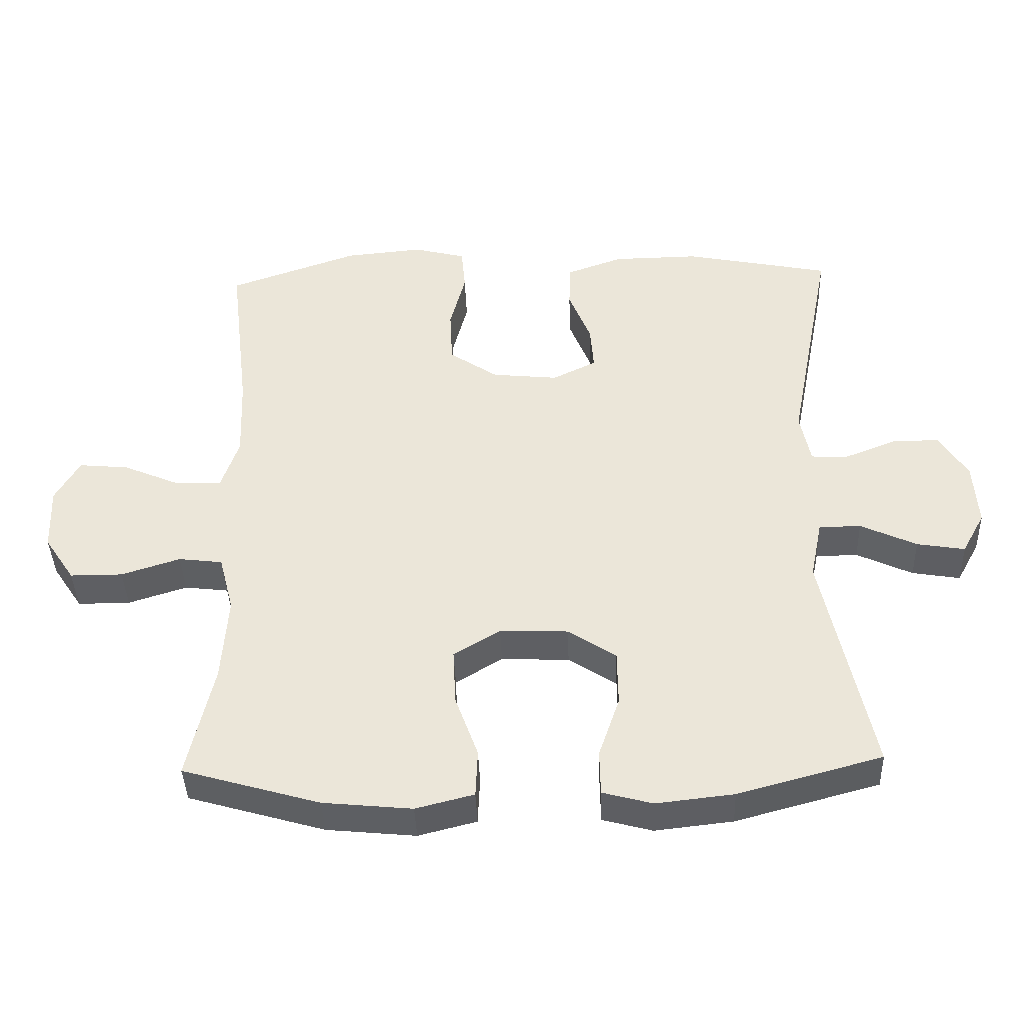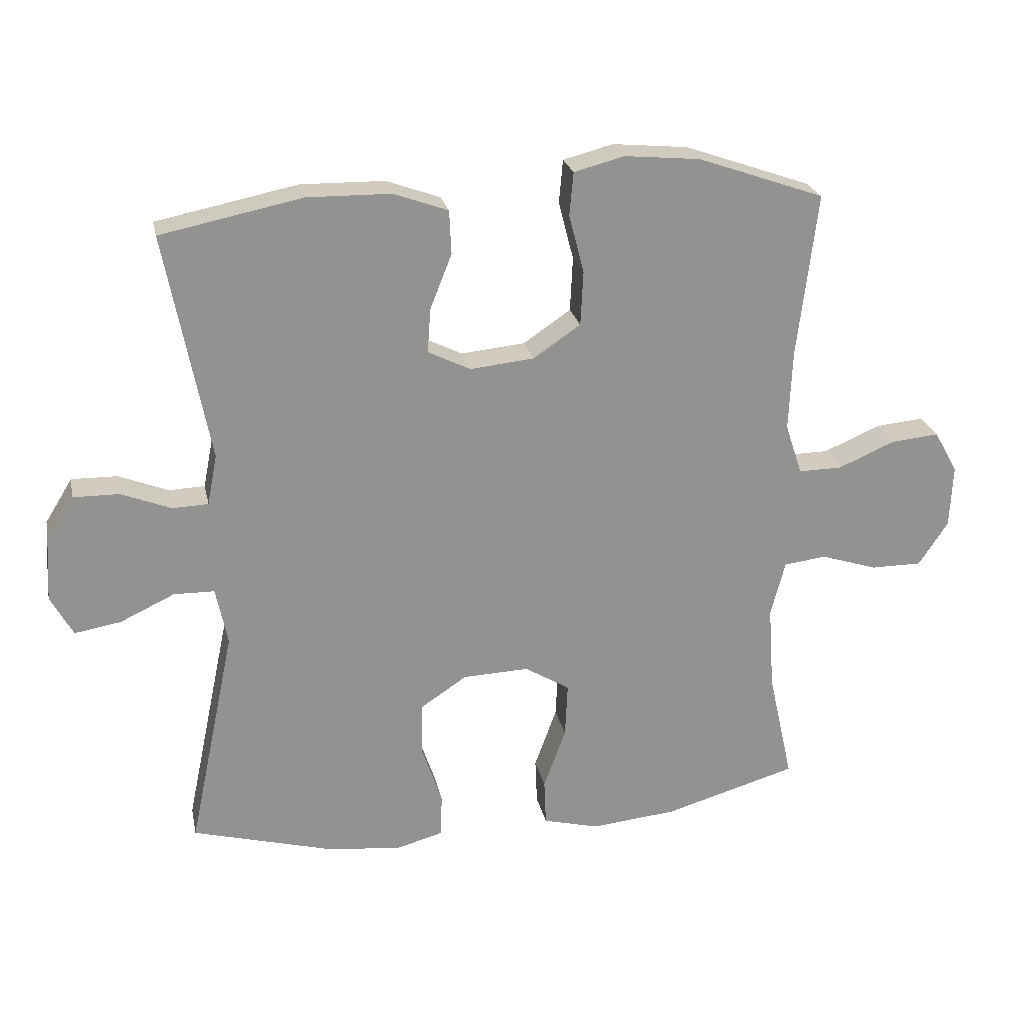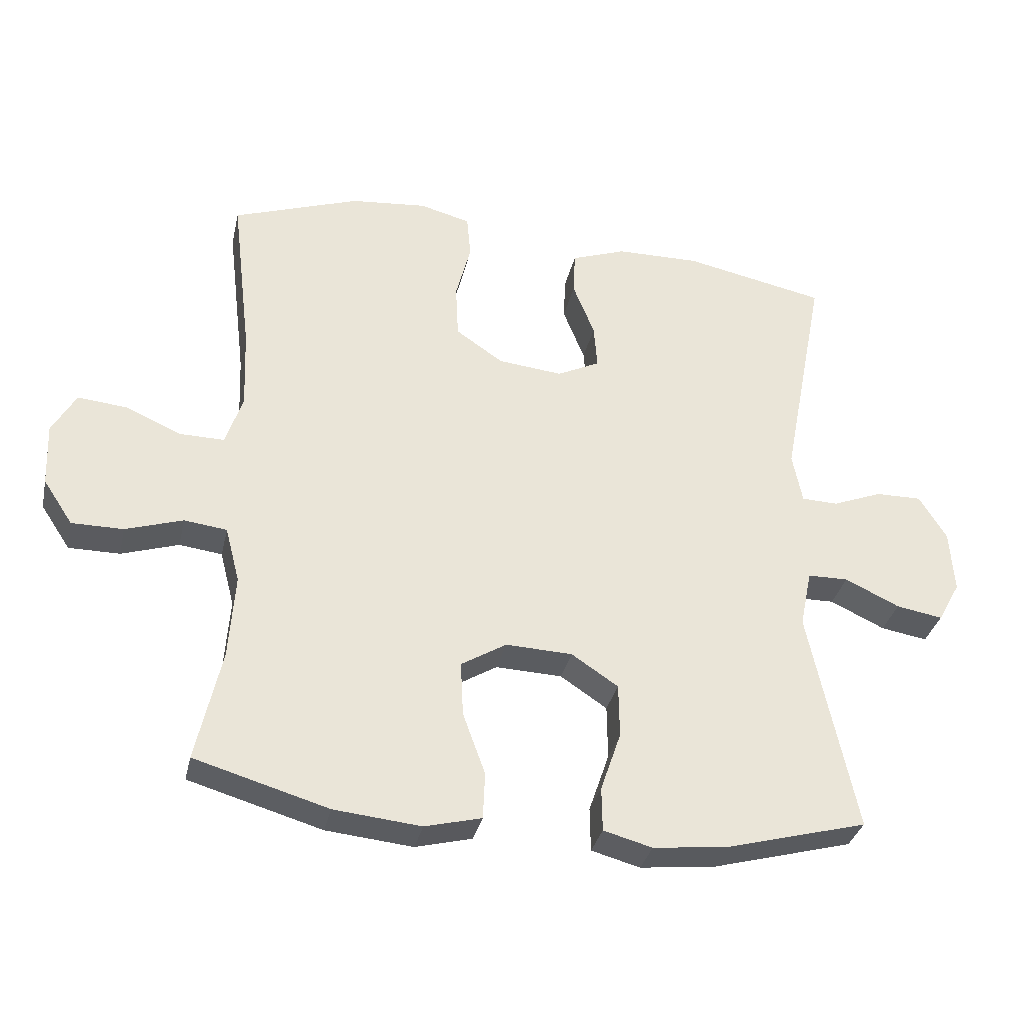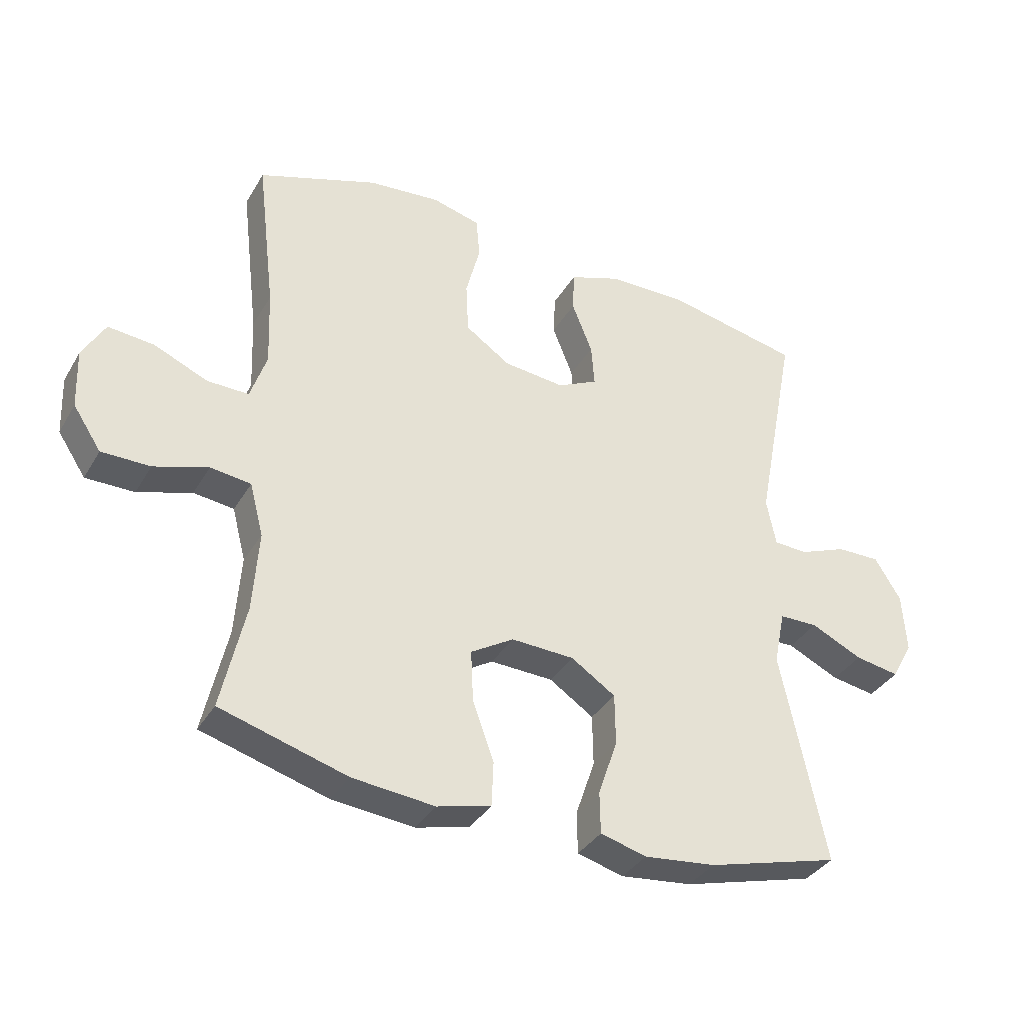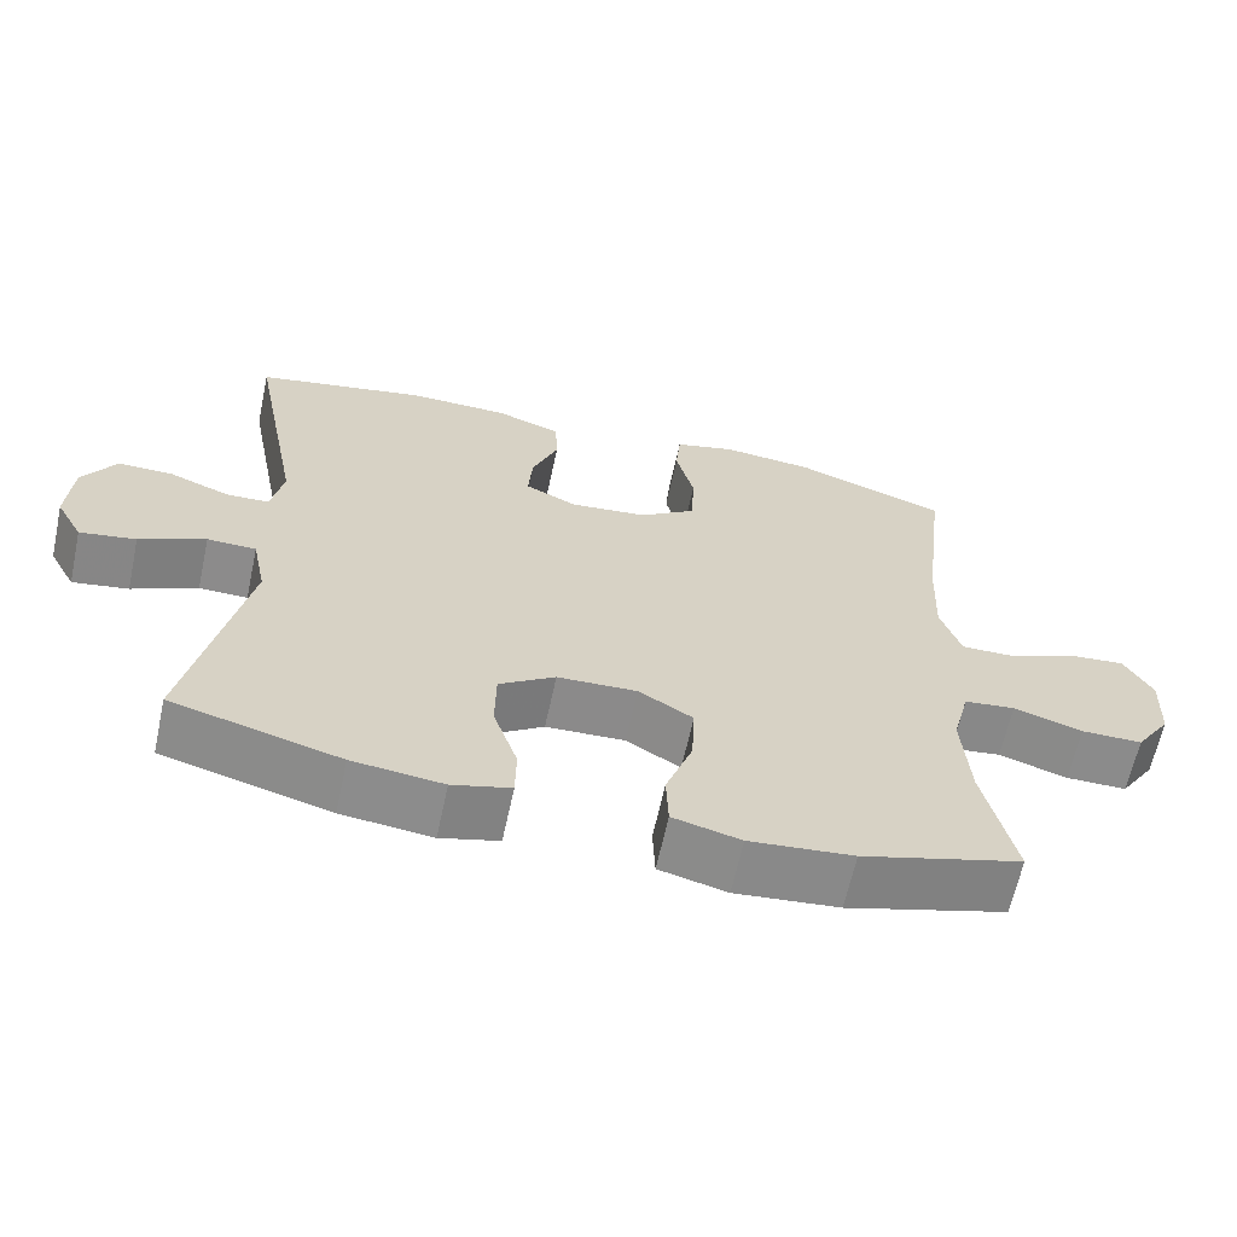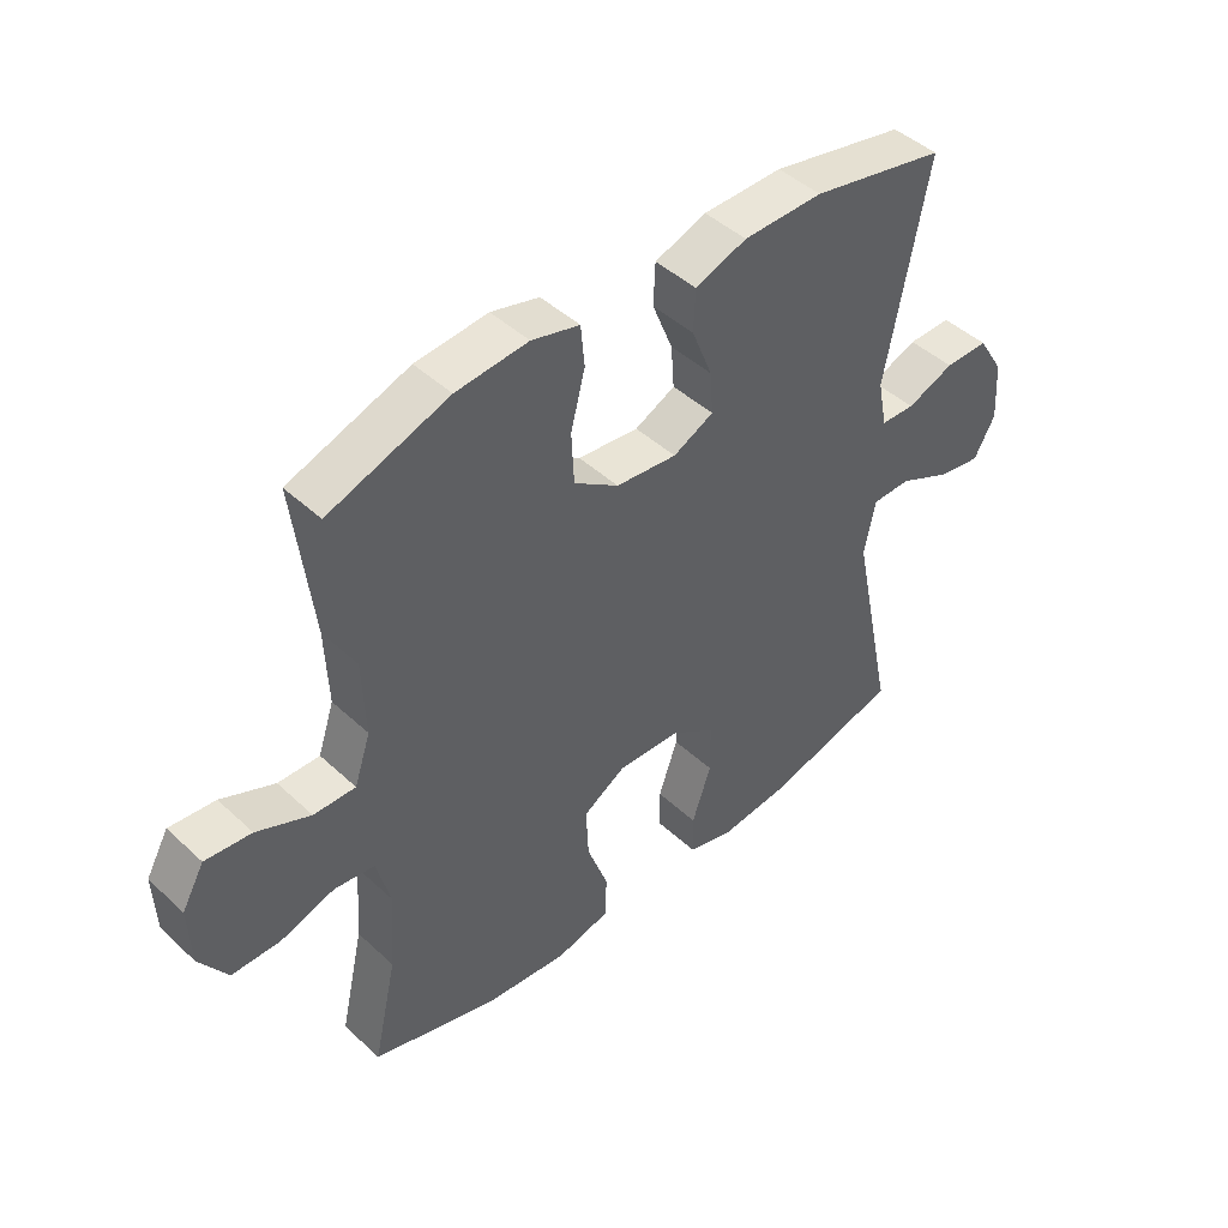
<metadata>
{"format":"obj","ext":"obj","renderer":"f3d","projection":"perspective","resolution":1024,"background":"white","views":[{"elev":-40.7,"azim":-178.0,"up":"+Z"},{"elev":24.0,"azim":-11.7,"up":"+Z"},{"elev":-33.4,"azim":167.5,"up":"+Z"},{"elev":-35.9,"azim":153.0,"up":"+Z"},{"elev":-63.9,"azim":-12.2,"up":"+Z"},{"elev":45.1,"azim":136.9,"up":"+Z"}]}
</metadata>
<code>
v -0.5 0.07 0.5
v -0.284 0.07 0.544
v -0.156 0.07 0.542
v -0.073 0.07 0.512
v -0.07 0.07 0.445
v -0.103 0.07 0.362
v -0.108 0.07 0.294
v -0.043 0.07 0.262
v 0.055 0.07 0.272
v 0.127 0.07 0.321
v 0.131 0.07 0.404
v 0.108 0.07 0.493
v 0.114 0.07 0.559
v 0.191 0.07 0.579
v 0.307 0.07 0.568
v 0.5 0.07 0.5
v 0.47 0.07 0.249
v 0.465 0.07 0.126
v 0.491 0.07 0.048
v 0.558 0.07 0.049
v 0.644 0.07 0.086
v 0.718 0.07 0.093
v 0.754 0.07 0.029
v 0.75 0.07 -0.067
v 0.705 0.07 -0.135
v 0.627 0.07 -0.135
v 0.54 0.07 -0.107
v 0.475 0.07 -0.115
v 0.453 0.07 -0.2
v 0.462 0.07 -0.329
v 0.5 0.07 -0.5
v 0.297 0.07 -0.559
v 0.165 0.07 -0.572
v 0.079 0.07 -0.55
v 0.076 0.07 -0.479
v 0.11 0.07 -0.385
v 0.114 0.07 -0.302
v 0.045 0.07 -0.26
v -0.056 0.07 -0.264
v -0.127 0.07 -0.311
v -0.128 0.07 -0.393
v -0.097 0.07 -0.484
v -0.098 0.07 -0.551
v -0.172 0.07 -0.571
v -0.287 0.07 -0.558
v -0.5 0.07 -0.5
v -0.429 0.07 -0.16
v -0.447 0.07 -0.072
v -0.509 0.07 -0.071
v -0.592 0.07 -0.11
v -0.663 0.07 -0.122
v -0.697 0.07 -0.06
v -0.691 0.07 0.036
v -0.649 0.07 0.104
v -0.579 0.07 0.103
v -0.503 0.07 0.073
v -0.448 0.07 0.075
v -0.433 0.07 0.152
v -0.5 0 0.5
v -0.284 0 0.544
v -0.156 0 0.542
v -0.073 0 0.512
v -0.07 0 0.445
v -0.103 0 0.362
v -0.108 0 0.294
v -0.043 0 0.262
v 0.055 0 0.272
v 0.127 0 0.321
v 0.131 0 0.404
v 0.108 0 0.493
v 0.114 0 0.559
v 0.191 0 0.579
v 0.307 0 0.568
v 0.5 0 0.5
v 0.47 0 0.249
v 0.465 0 0.126
v 0.491 0 0.048
v 0.558 0 0.049
v 0.644 0 0.086
v 0.718 0 0.093
v 0.754 0 0.029
v 0.75 0 -0.067
v 0.705 0 -0.135
v 0.627 0 -0.135
v 0.54 0 -0.107
v 0.475 0 -0.115
v 0.453 0 -0.2
v 0.462 0 -0.329
v 0.5 0 -0.5
v 0.297 0 -0.559
v 0.165 0 -0.572
v 0.079 0 -0.55
v 0.076 0 -0.479
v 0.11 0 -0.385
v 0.114 0 -0.302
v 0.045 0 -0.26
v -0.056 0 -0.264
v -0.127 0 -0.311
v -0.128 0 -0.393
v -0.097 0 -0.484
v -0.098 0 -0.551
v -0.172 0 -0.571
v -0.287 0 -0.558
v -0.5 0 -0.5
v -0.429 0 -0.16
v -0.447 0 -0.072
v -0.509 0 -0.071
v -0.592 0 -0.11
v -0.663 0 -0.122
v -0.697 0 -0.06
v -0.691 0 0.036
v -0.649 0 0.104
v -0.579 0 0.103
v -0.503 0 0.073
v -0.448 0 0.075
v -0.433 0 0.152
f 53 54 55 56
f 53 56 57
f 52 53 57
f 49 50 51 52
f 48 49 52 57
f 47 48 57 58
f 45 46 47
f 44 45 47 58
f 41 42 43 44
f 40 41 44 58
f 33 34 35 36
f 33 36 37
f 30 31 32 33
f 29 30 33 37
f 28 29 37 38
f 24 25 26 27
f 24 27 28
f 23 24 28
f 20 21 22 23
f 19 20 23 28
f 18 19 28 38
f 14 15 16 17
f 11 12 13 14
f 10 11 14 17
f 9 10 17 18
f 3 4 5 6
f 3 6 7
f 2 3 7
f 1 2 7
f 39 40 58 1
f 8 9 18 38
f 7 8 38 39
f 1 7 39
f 114 113 112 111
f 115 114 111
f 115 111 110
f 110 109 108 107
f 115 110 107 106
f 116 115 106 105
f 105 104 103
f 116 105 103 102
f 102 101 100 99
f 116 102 99 98
f 94 93 92 91
f 95 94 91
f 91 90 89 88
f 95 91 88 87
f 96 95 87 86
f 85 84 83 82
f 86 85 82
f 86 82 81
f 81 80 79 78
f 86 81 78 77
f 96 86 77 76
f 75 74 73 72
f 72 71 70 69
f 75 72 69 68
f 76 75 68 67
f 64 63 62 61
f 65 64 61
f 65 61 60
f 65 60 59
f 59 116 98 97
f 96 76 67 66
f 97 96 66 65
f 97 65 59
f 1 59 60 2
f 2 60 61 3
f 3 61 62 4
f 4 62 63 5
f 5 63 64 6
f 6 64 65 7
f 7 65 66 8
f 8 66 67 9
f 9 67 68 10
f 10 68 69 11
f 11 69 70 12
f 12 70 71 13
f 13 71 72 14
f 14 72 73 15
f 15 73 74 16
f 16 74 75 17
f 17 75 76 18
f 18 76 77 19
f 19 77 78 20
f 20 78 79 21
f 21 79 80 22
f 22 80 81 23
f 23 81 82 24
f 24 82 83 25
f 25 83 84 26
f 26 84 85 27
f 27 85 86 28
f 28 86 87 29
f 29 87 88 30
f 30 88 89 31
f 31 89 90 32
f 32 90 91 33
f 33 91 92 34
f 34 92 93 35
f 35 93 94 36
f 36 94 95 37
f 37 95 96 38
f 38 96 97 39
f 39 97 98 40
f 40 98 99 41
f 41 99 100 42
f 42 100 101 43
f 43 101 102 44
f 44 102 103 45
f 45 103 104 46
f 46 104 105 47
f 47 105 106 48
f 48 106 107 49
f 49 107 108 50
f 50 108 109 51
f 51 109 110 52
f 52 110 111 53
f 53 111 112 54
f 54 112 113 55
f 55 113 114 56
f 56 114 115 57
f 57 115 116 58
f 58 116 59 1

</code>
